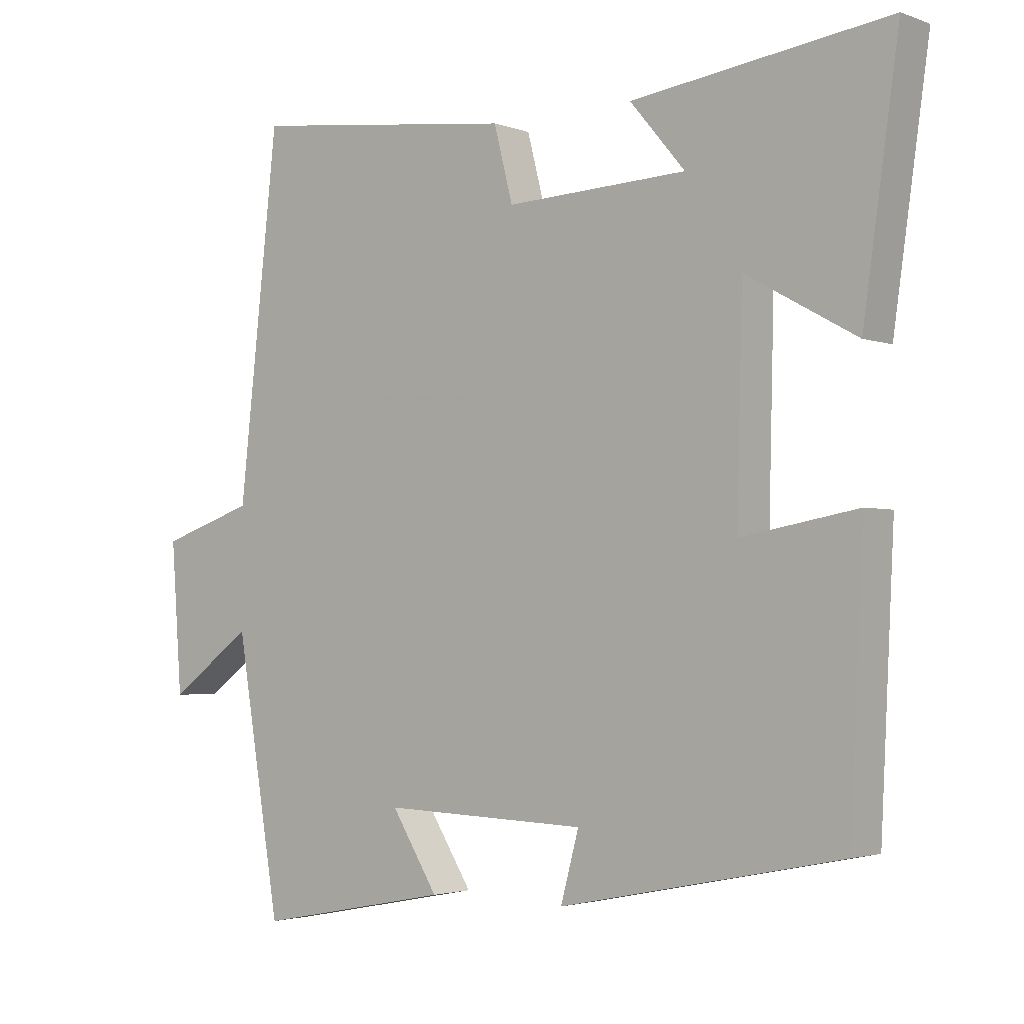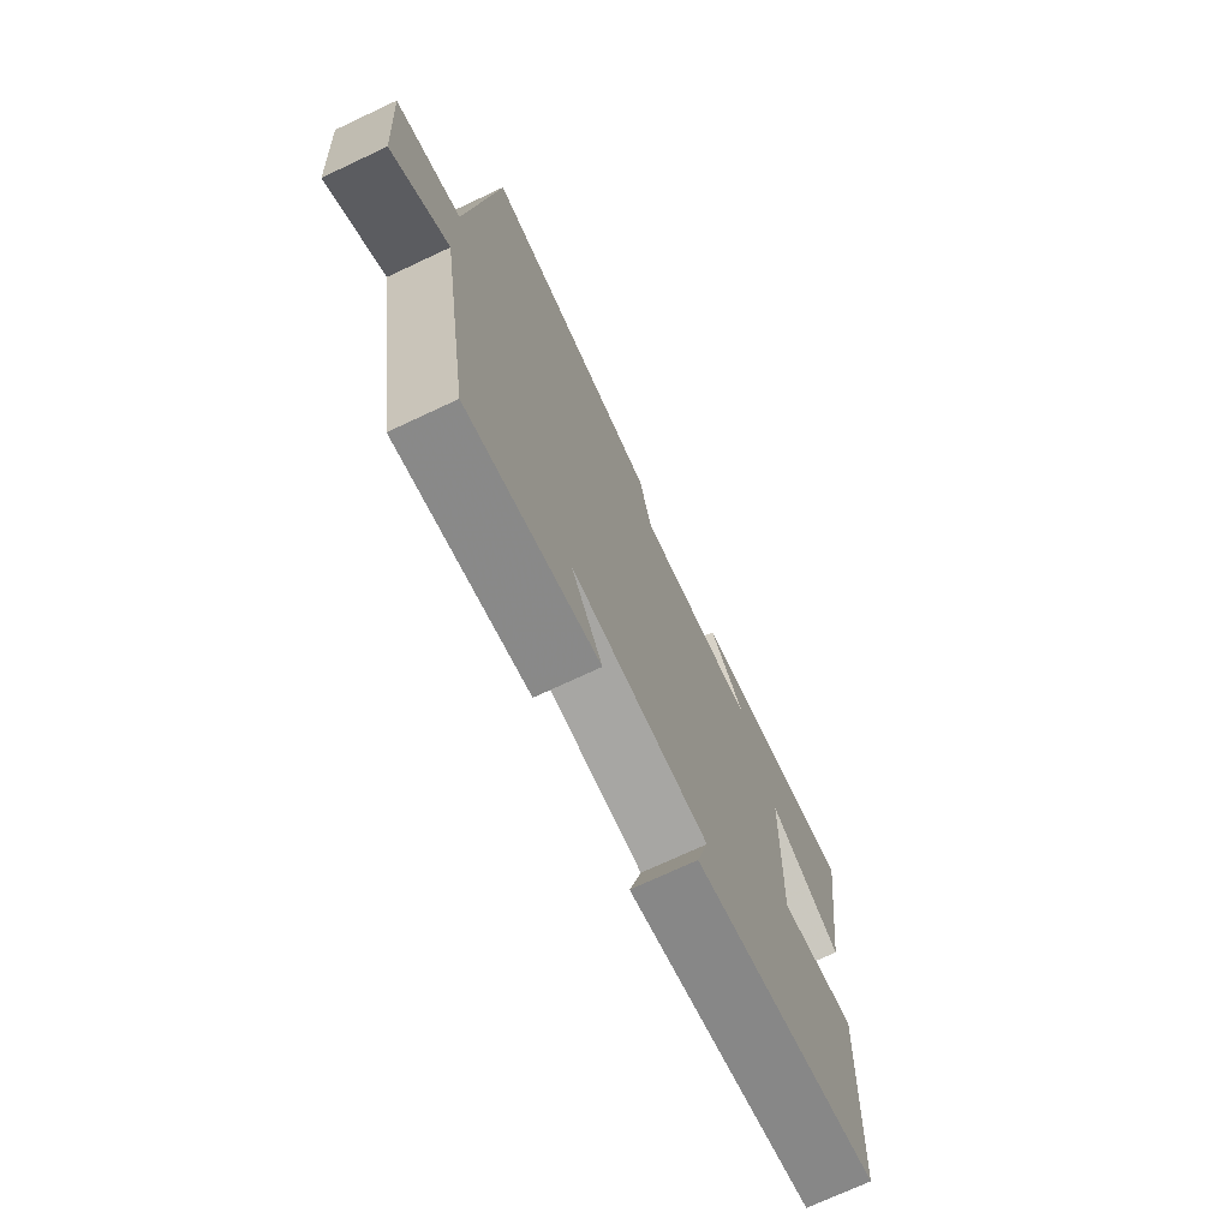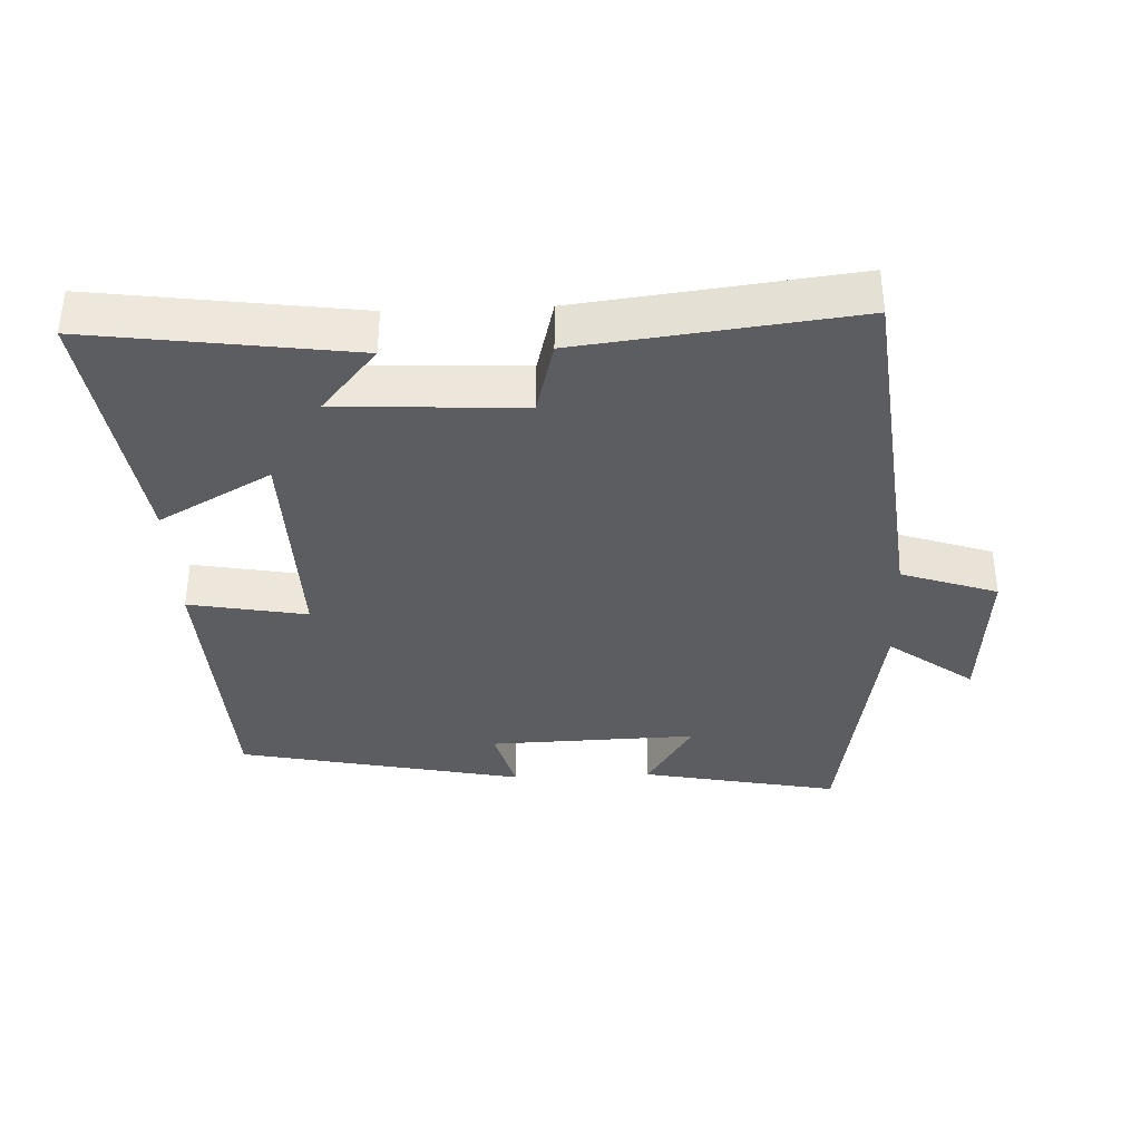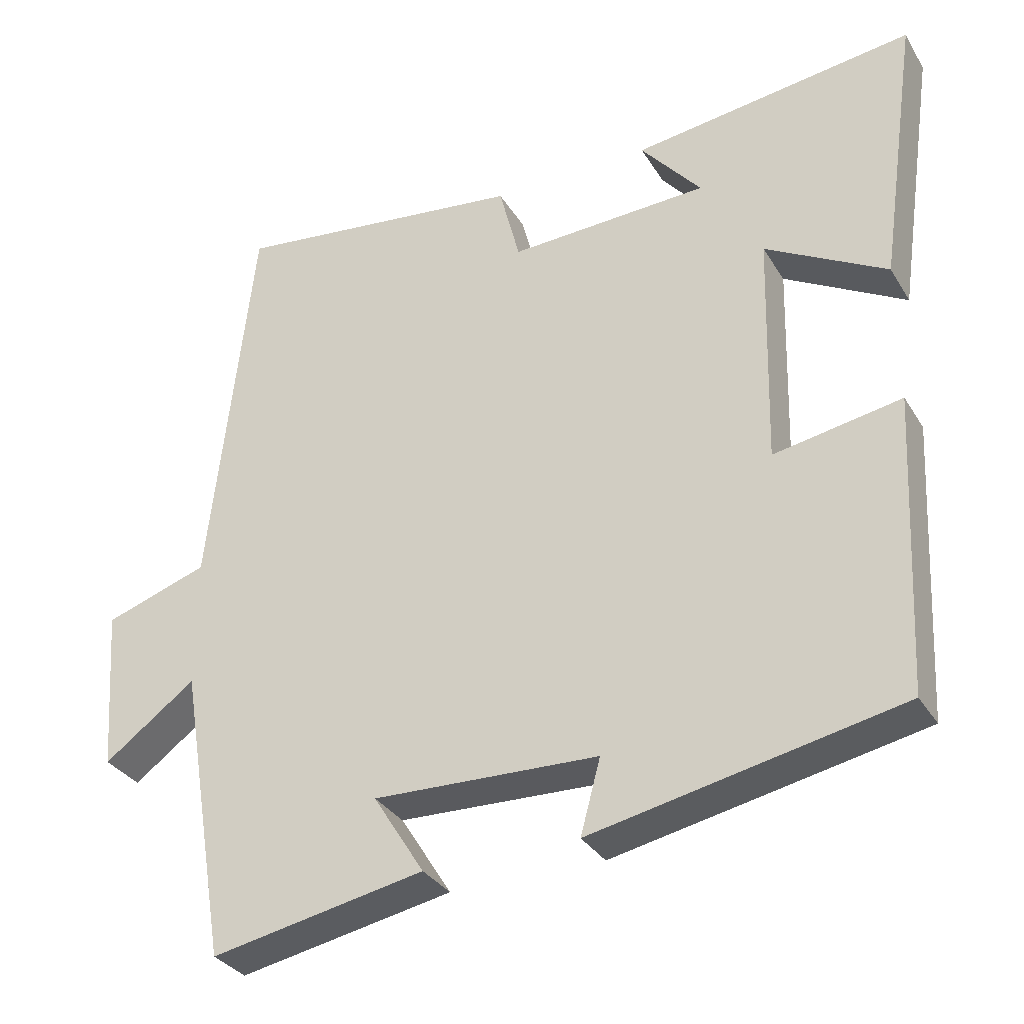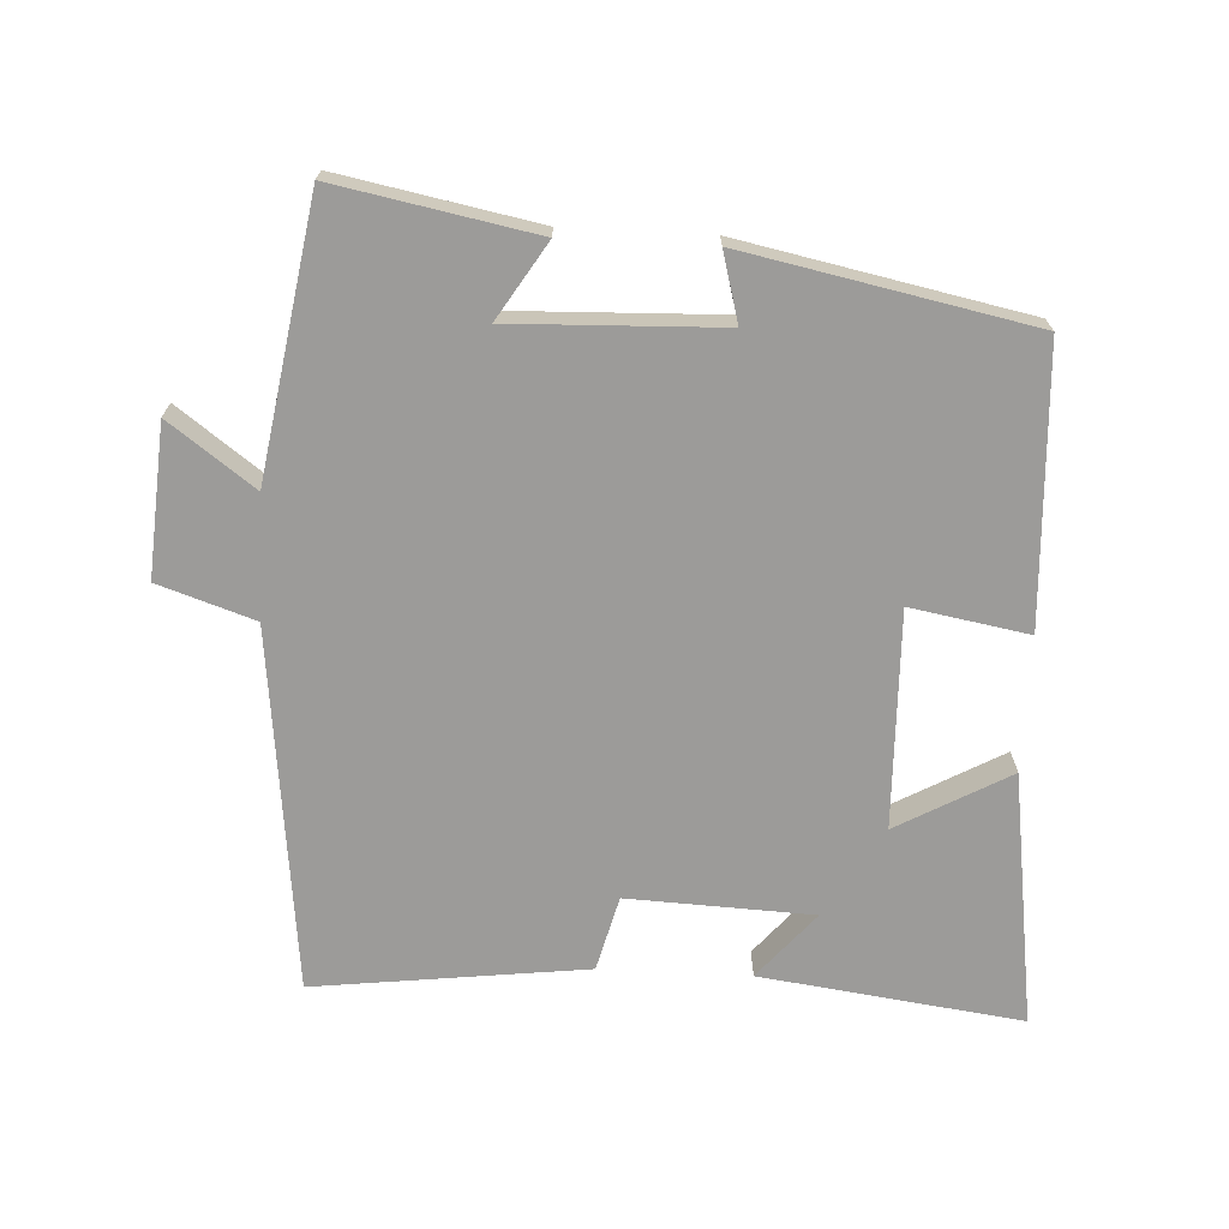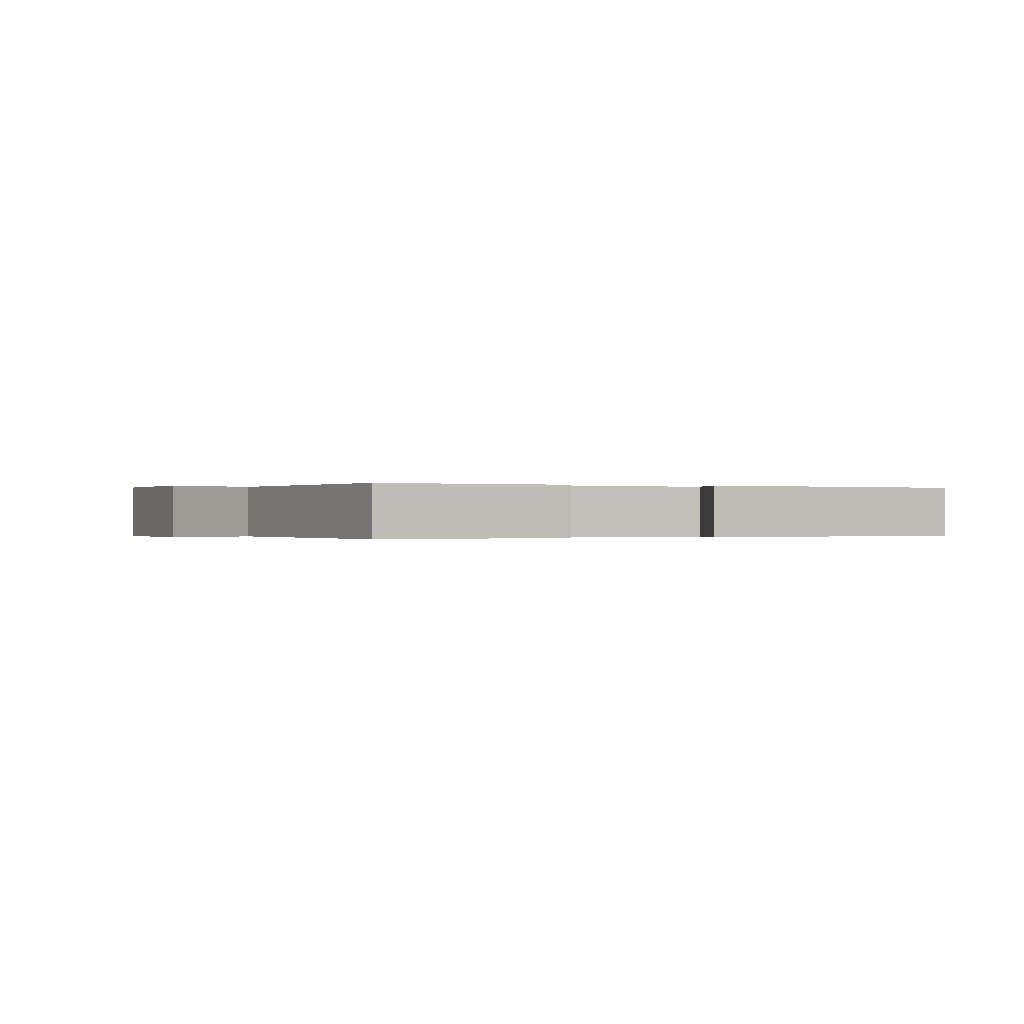
<metadata>
{"format":"obj","ext":"obj","renderer":"f3d","projection":"perspective","resolution":1024,"background":"white","views":[{"elev":-2.6,"azim":-141.3,"up":"+Z"},{"elev":-72.6,"azim":115.1,"up":"+Z"},{"elev":-36.4,"azim":2.3,"up":"+Y"},{"elev":-32.3,"azim":-153.4,"up":"+Z"},{"elev":-69.8,"azim":177.1,"up":"+Y"},{"elev":-0.1,"azim":159.6,"up":"+Y"}]}
</metadata>
<code>
v -0.553 0.07 0.551
v -0.172 0.07 0.5
v -0.254 0.07 0.403
v 0.016 0.07 0.391
v 0.044 0.07 0.5
v 0.441 0.07 0.548
v 0.5 0.07 0.018
v 0.64 0.07 -0.029
v 0.624 0.07 -0.249
v 0.5 0.07 -0.158
v 0.434 0.07 -0.556
v 0.145 0.07 -0.5
v 0.214 0.07 -0.39
v -0.09 0.07 -0.4
v -0.063 0.07 -0.5
v -0.48 0.07 -0.415
v -0.5 0.07 -0.014
v -0.328 0.07 -0.045
v -0.336 0.07 0.271
v -0.5 0.07 0.18
v -0.553 0 0.551
v -0.172 0 0.5
v -0.254 0 0.403
v 0.016 0 0.391
v 0.044 0 0.5
v 0.441 0 0.548
v 0.5 0 0.018
v 0.64 0 -0.029
v 0.624 0 -0.249
v 0.5 0 -0.158
v 0.434 0 -0.556
v 0.145 0 -0.5
v 0.214 0 -0.39
v -0.09 0 -0.4
v -0.063 0 -0.5
v -0.48 0 -0.415
v -0.5 0 -0.014
v -0.328 0 -0.045
v -0.336 0 0.271
v -0.5 0 0.18
f 19 20 1
f 15 16 17 18
f 14 15 18 19
f 13 14 19
f 10 11 12 13
f 10 13 19 1
f 7 8 9 10
f 4 5 6 7
f 3 4 7 10
f 1 2 3
f 1 3 10
f 21 40 39
f 38 37 36 35
f 39 38 35 34
f 39 34 33
f 33 32 31 30
f 21 39 33 30
f 30 29 28 27
f 27 26 25 24
f 30 27 24 23
f 23 22 21
f 30 23 21
f 1 21 22 2
f 2 22 23 3
f 3 23 24 4
f 4 24 25 5
f 5 25 26 6
f 6 26 27 7
f 7 27 28 8
f 8 28 29 9
f 9 29 30 10
f 10 30 31 11
f 11 31 32 12
f 12 32 33 13
f 13 33 34 14
f 14 34 35 15
f 15 35 36 16
f 16 36 37 17
f 17 37 38 18
f 18 38 39 19
f 19 39 40 20
f 20 40 21 1

</code>
